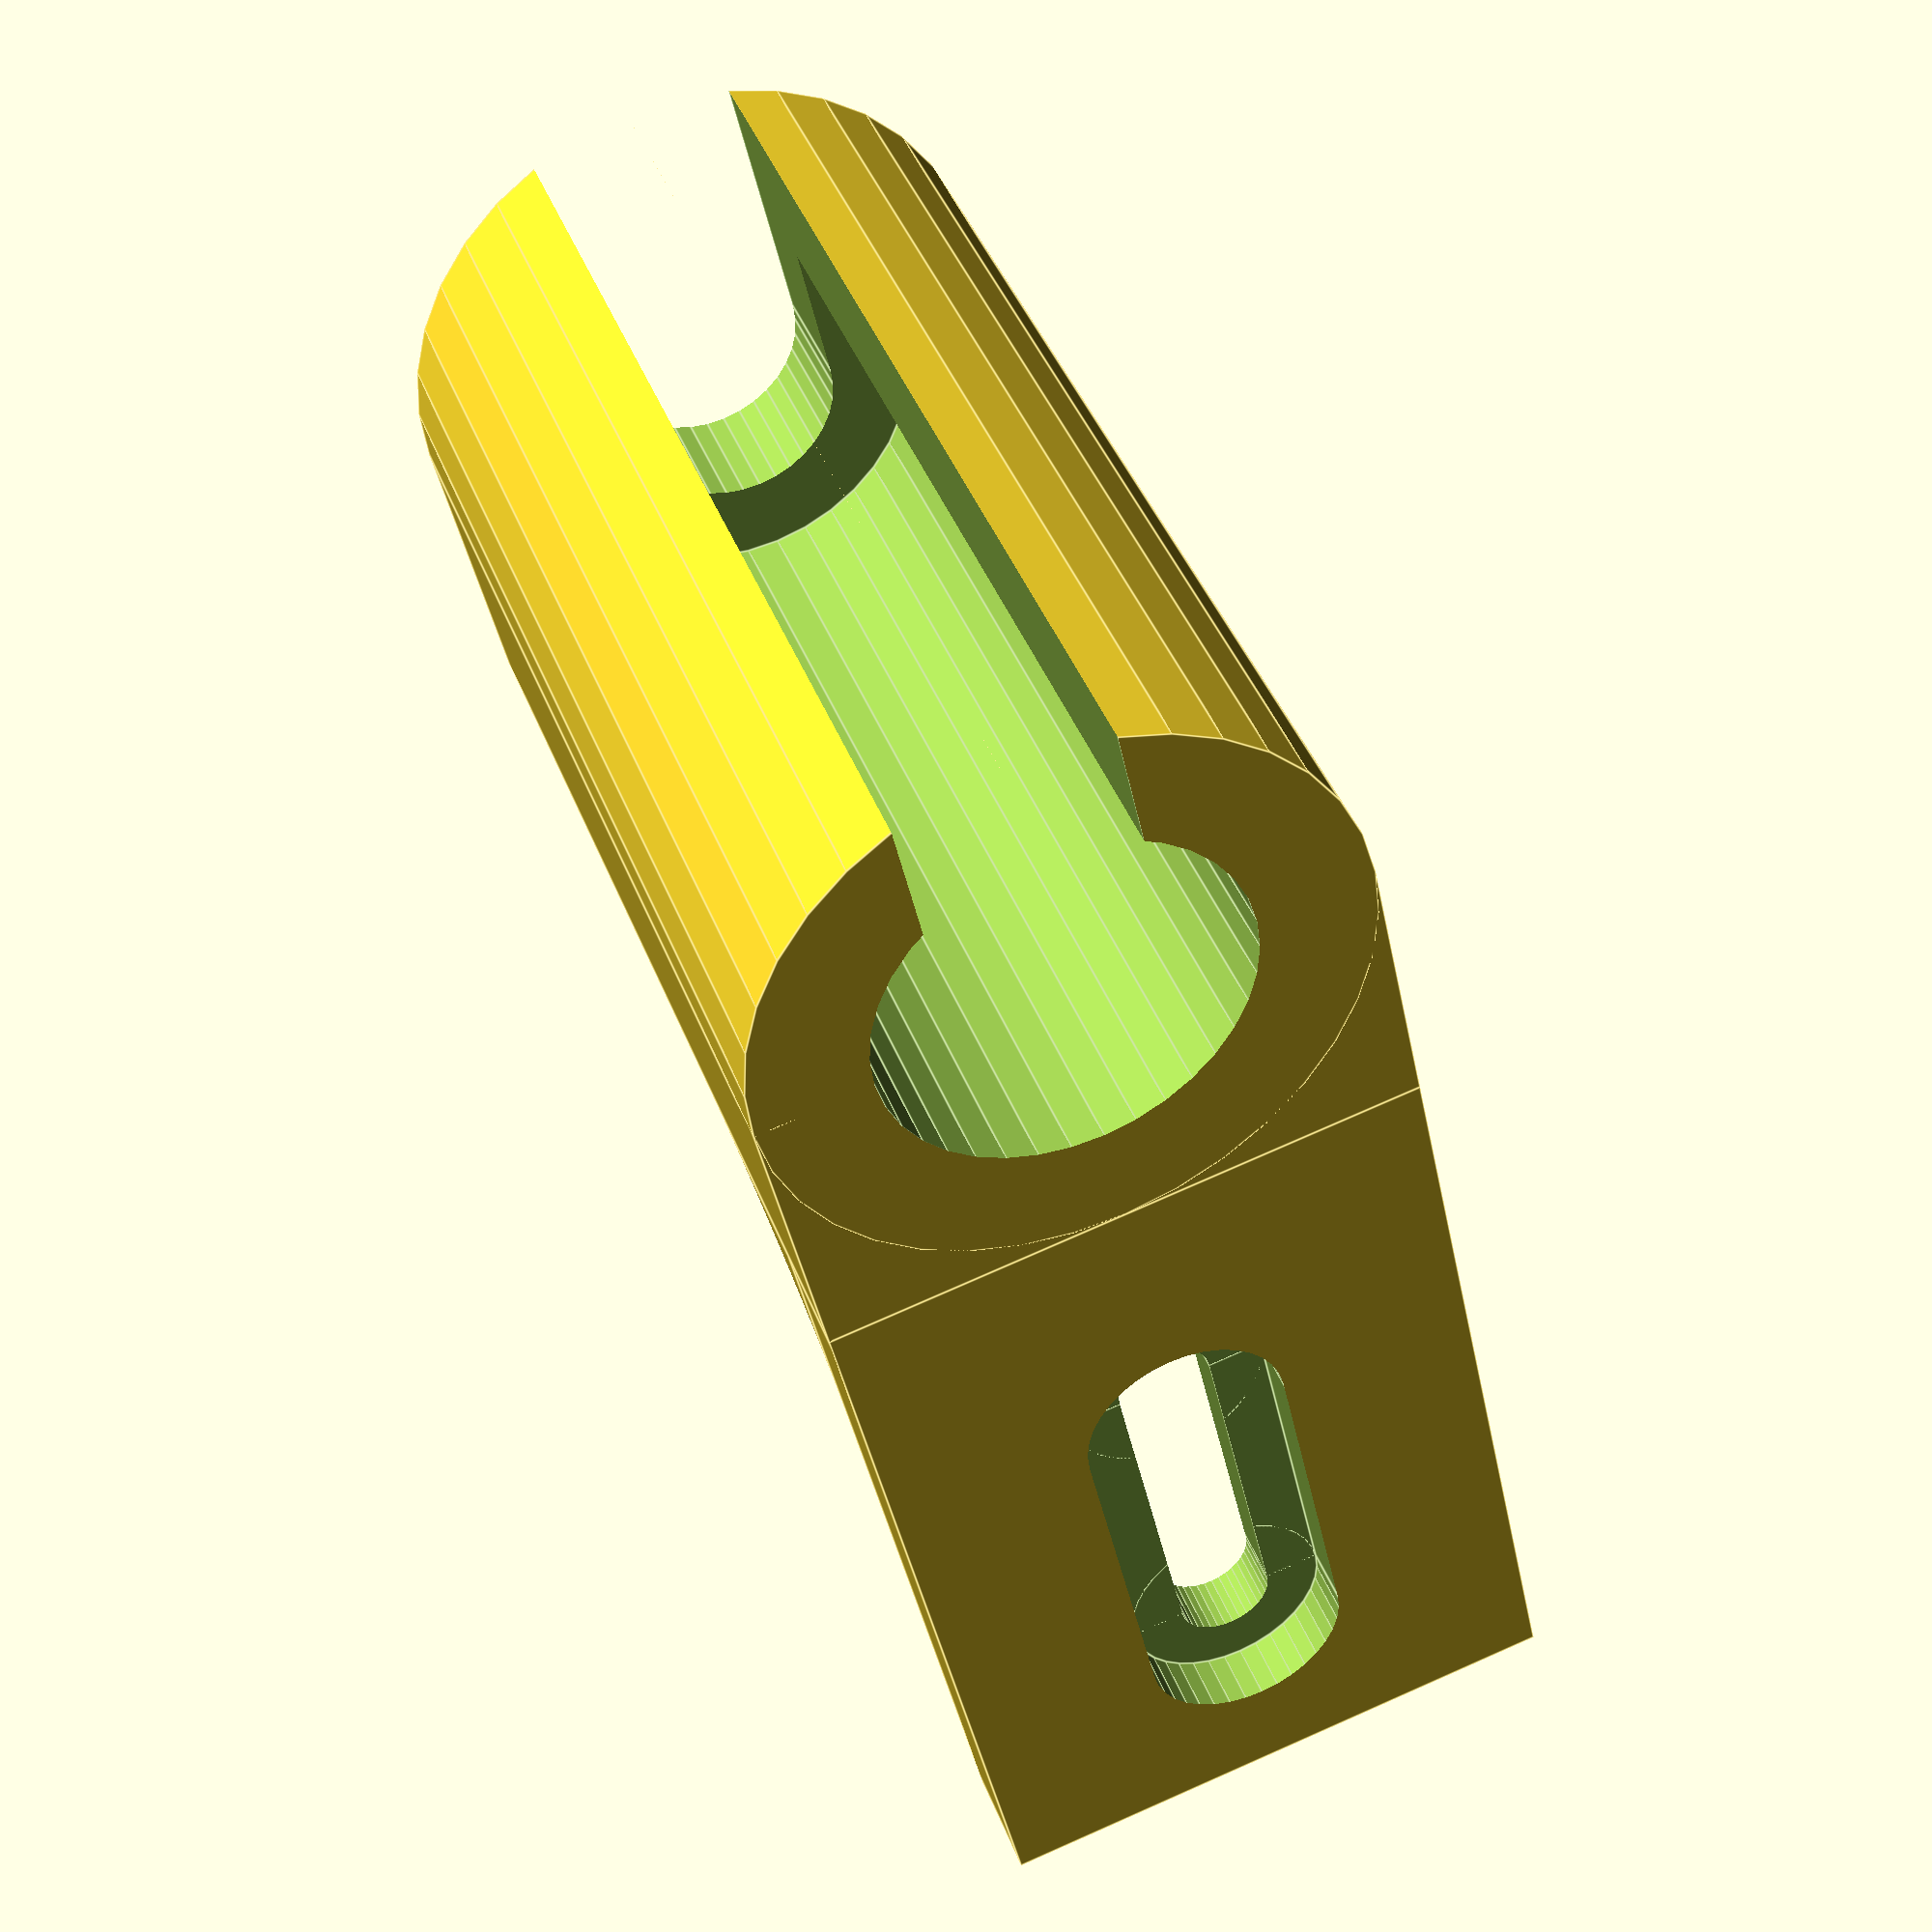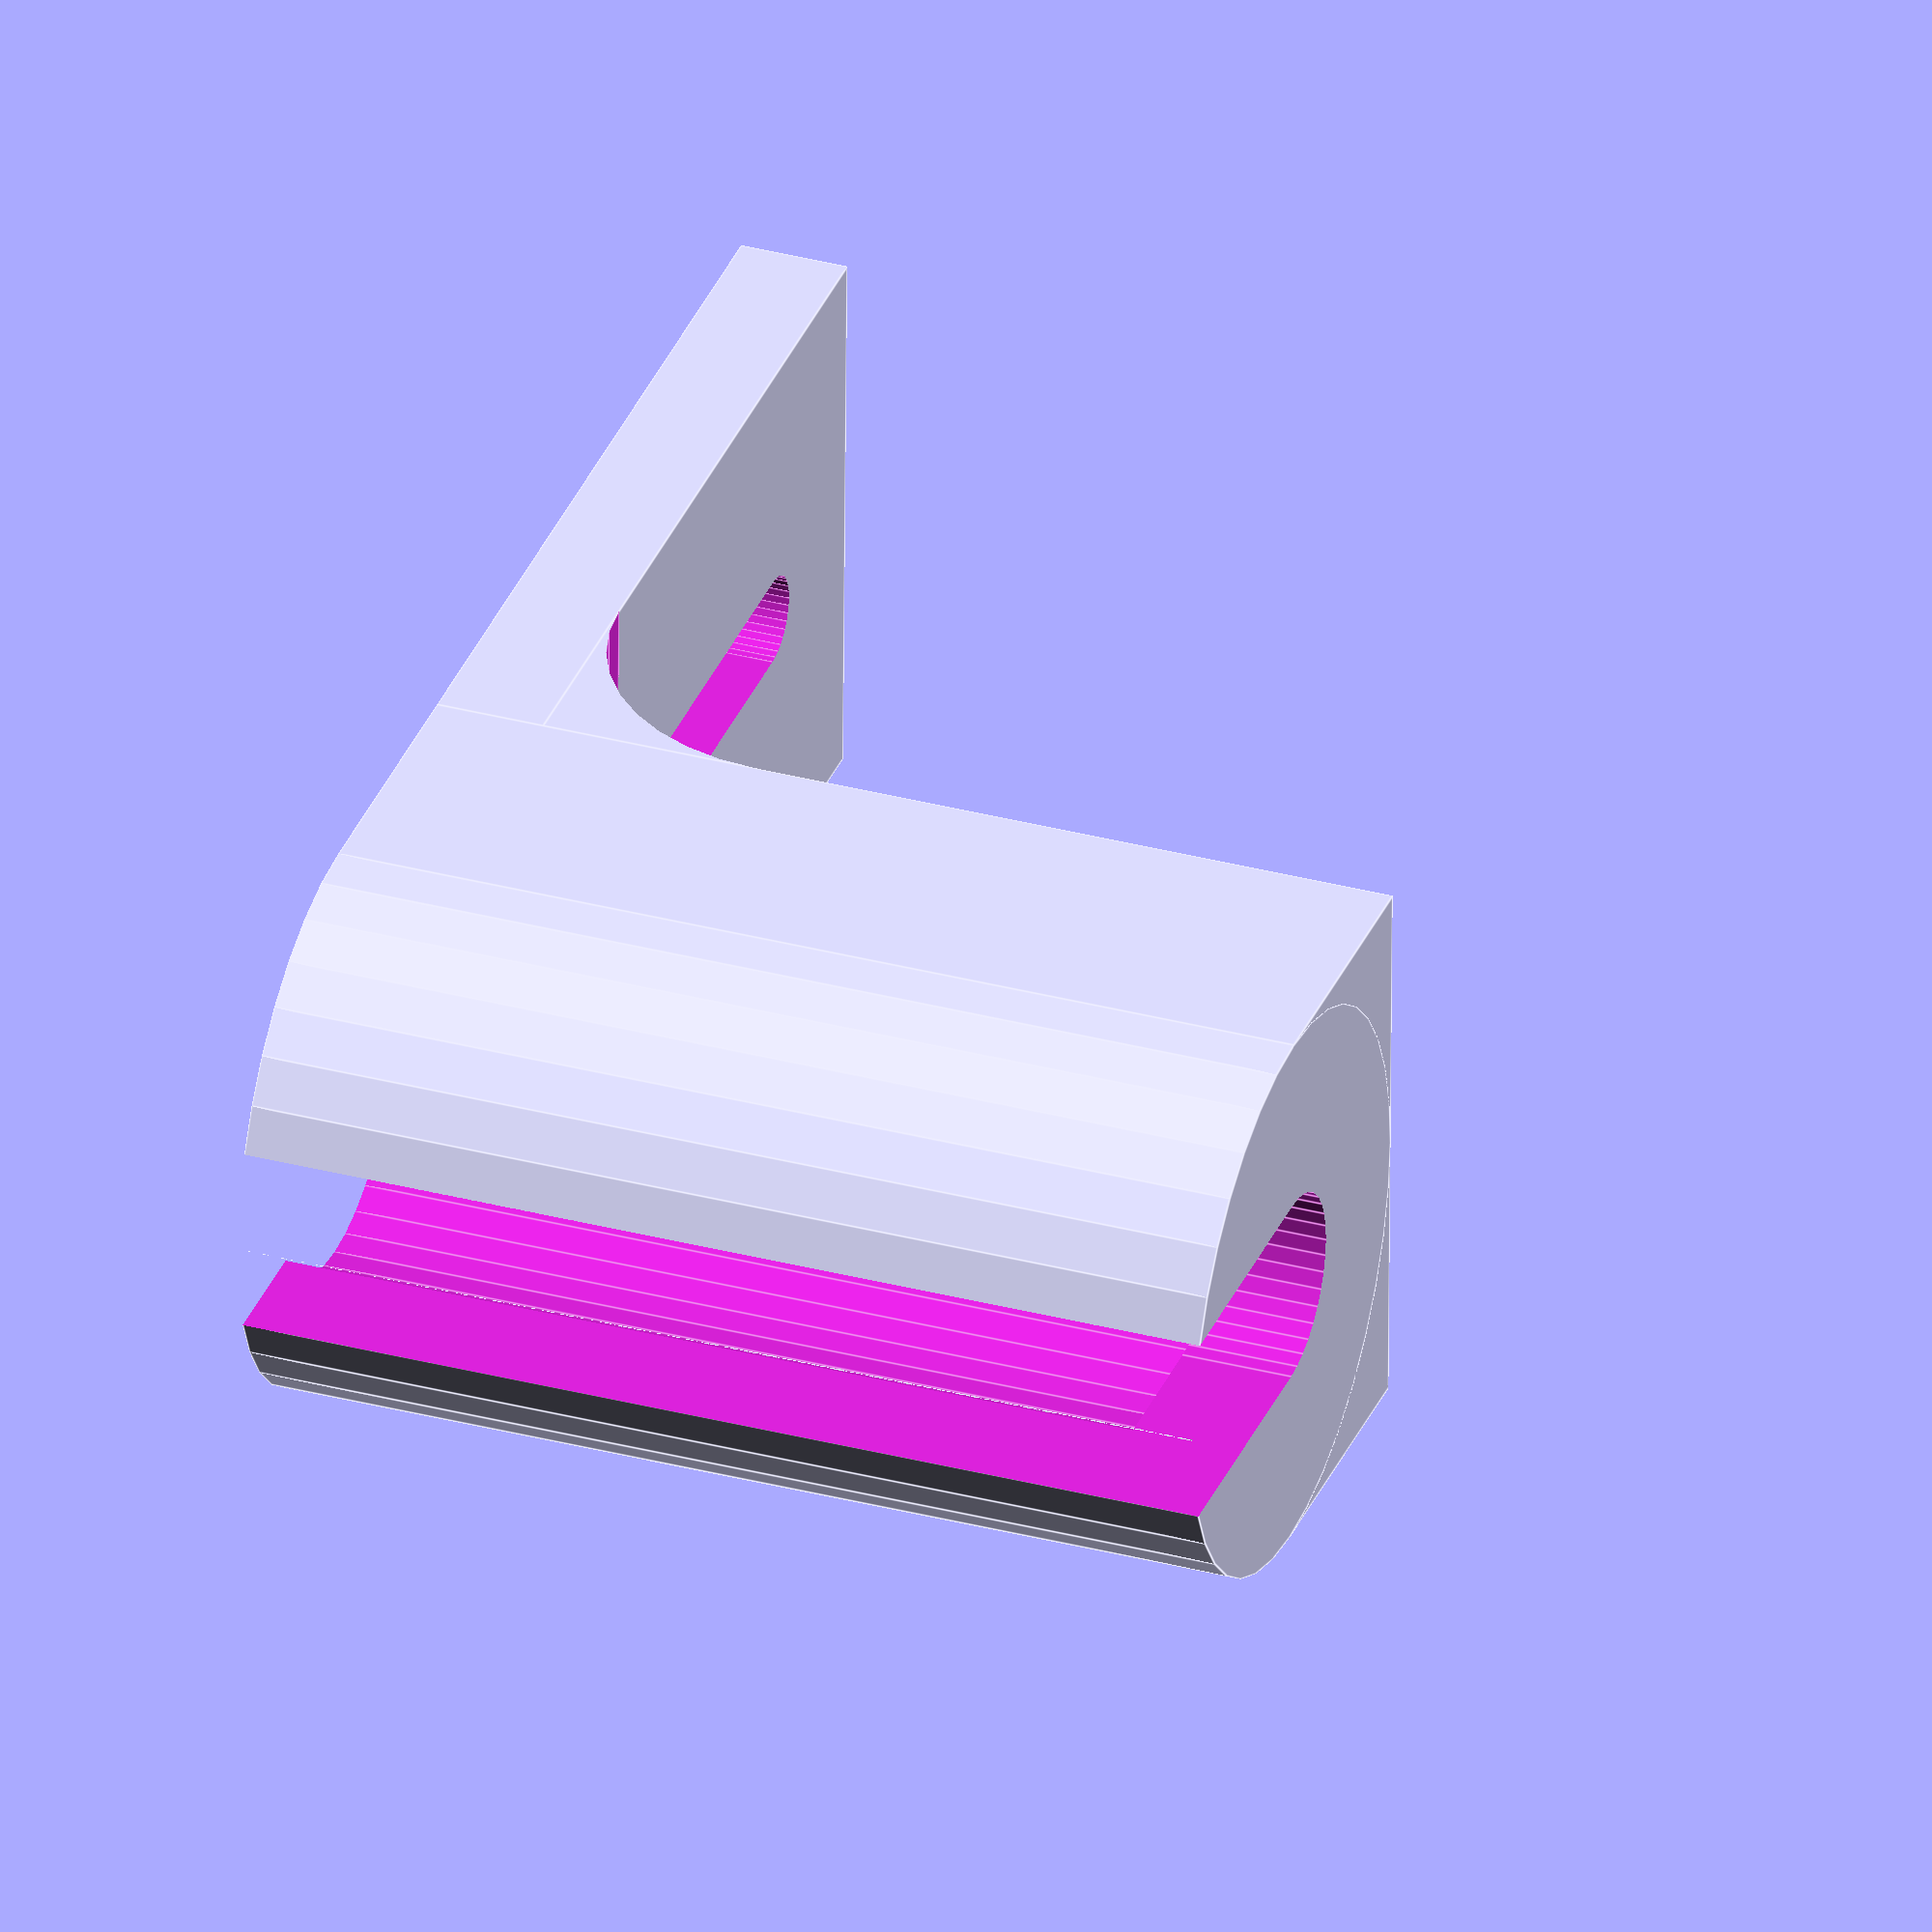
<openscad>

/* [General Dimensions] */
//Wall thickness
thickness=5;
//Radius of the rounded corner (corner of the amp)
roundedCorner_radius=10;
//Length of the top of the holter (must be long enough to reach a screw hole).
topBar_length=40;
//Distance between the end of the upper tab and the start of the screw hole. 
screwHole_border2borderDistance=5;

/* [Jack Dimensions] */
//diameter of the Jack head hole
jackHead_diameter=16;
//Height of the holder
jackHead_length=40;
//Diameter of the cable hole. Will be also used for the slot
jackCable_diameter=9;

/* [Scew hole Dimensions] */
//Diameter of the shaft hole
screwShaft_diameter=4.2;
//Diameter for the head hole
screwHead_diameter=9;


/* [Hidden] */
$fn=36;
marginForOverlap = 0.1;
defaultHoleLength=100;

topBar_with=jackHead_diameter+thickness*2;

topBar_dim= [topBar_length, topBar_with, thickness];

screwHole_border2borderDistance=5;
screwSlot_length=topBar_length-roundedCorner_radius-screwHole_border2borderDistance-screwHead_diameter;

elongatedScrewLength=screwSlot_length+screwHead_diameter;


screw_distance=topBar_length-(elongatedScrewLength/2)-screwHole_border2borderDistance;
screw_position=[screw_distance, topBar_with/2, thickness/2];

marginForOverlap=0.1;



topBar();
holder();
difference(){
		translate([0,0,-roundedCorner_radius])cube([roundedCorner_radius,topBar_with,roundedCorner_radius]);
	translate([roundedCorner_radius,topBar_with+marginForOverlap,-roundedCorner_radius])rotate([90,0,0])cylinder(r=roundedCorner_radius, h=topBar_with+marginForOverlap*2);
}
module topBar(){
	difference(){
	cube(topBar_dim);
	translate(screw_position) elongatedScrewHole(screwShaft_diameter, screwHead_diameter,screwSlot_length);
	}
}

module holder(){
	holder_length=jackHead_diameter+thickness*2;
	holder_height=jackHead_length+thickness;
	box_length =holder_length/2;
	
	translate([-box_length,0,-(holder_height-thickness)]){
		difference(){
			union(){
				cube([box_length,topBar_with,holder_height]);
				translate([0,topBar_with/2,0]){
						cylinder(d=topBar_with, h=holder_height);
				}
			}
			translate([0,topBar_with/2,0]){
				translate([0,0,thickness+marginForOverlap])cylinder(d=jackHead_diameter, h=holder_height-thickness);
				translate([0,0,-thickness/2])cylinder(d=jackCable_diameter, h=thickness*2);
			}
			slot_position=[-holder_length/2,topBar_with/2-jackCable_diameter/2,-marginForOverlap];
			translate(slot_position)cube([holder_length/2,jackCable_diameter,holder_height+marginForOverlap*2]);
		}
	}
}

module screwHole(shaftDiam, headDiam, shaftLength=defaultHoleLength, headLength=defaultHoleLength){
		translate([0,0,-shaftLength+marginForOverlap])cylinder(d=shaftDiam, h=shaftLength);
		cylinder(d=headDiam, h=headLength);
}

module elongatedScrewHole(shaftDiam, headDiam, elongation, shaftLength=defaultHoleLength, headLength=defaultHoleLength ){
	translate([-elongation/2,0,0])screwHole(shaftDiam, headDiam, shaftLength, headLength);
	translate([0,0,headLength/2])cube([elongation,headDiam,headLength], center=true);
		translate([0,0,-shaftLength/2+marginForOverlap])cube([elongation,shaftDiam,shaftLength], center=true);
	translate([elongation/2,0,0])screwHole(shaftDiam, headDiam, shaftLength, headLength);
}
</openscad>
<views>
elev=136.4 azim=257.7 roll=200.4 proj=p view=edges
elev=326.0 azim=178.8 roll=109.7 proj=o view=edges
</views>
